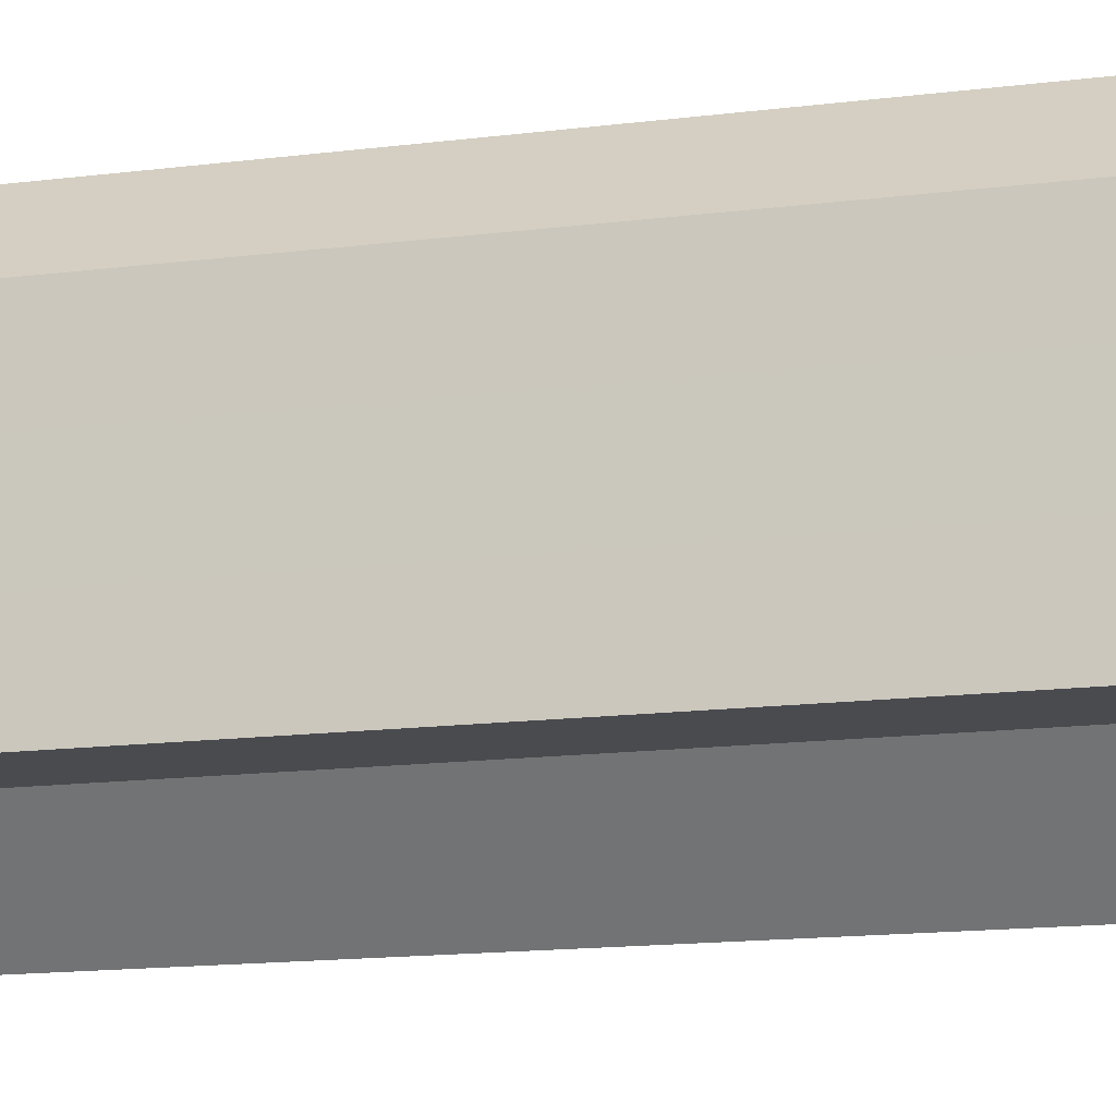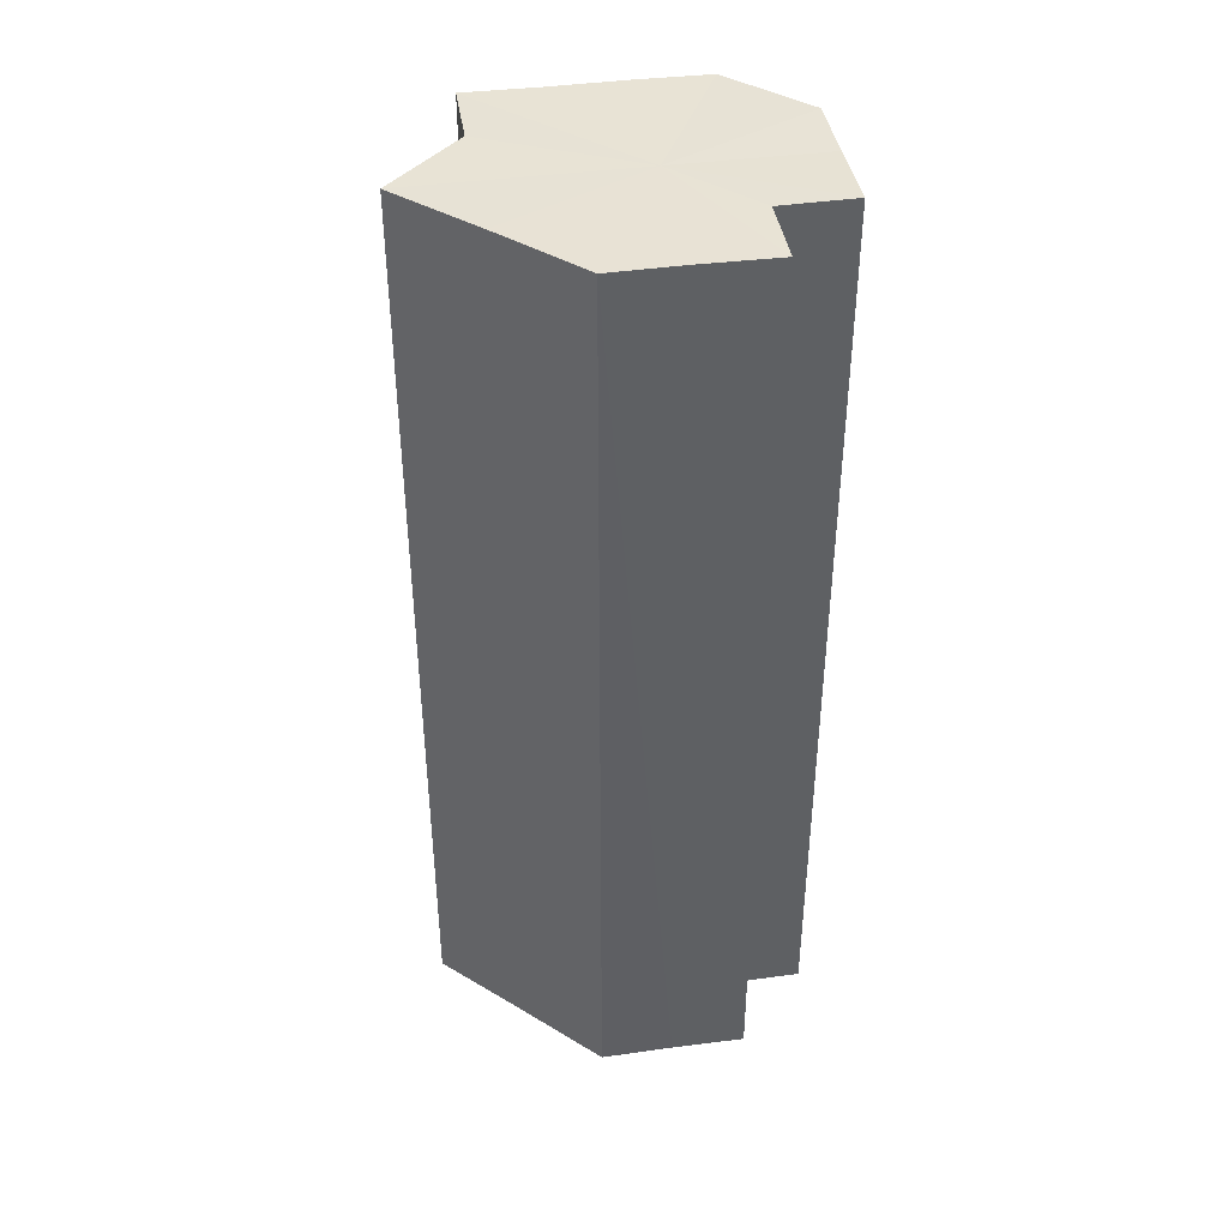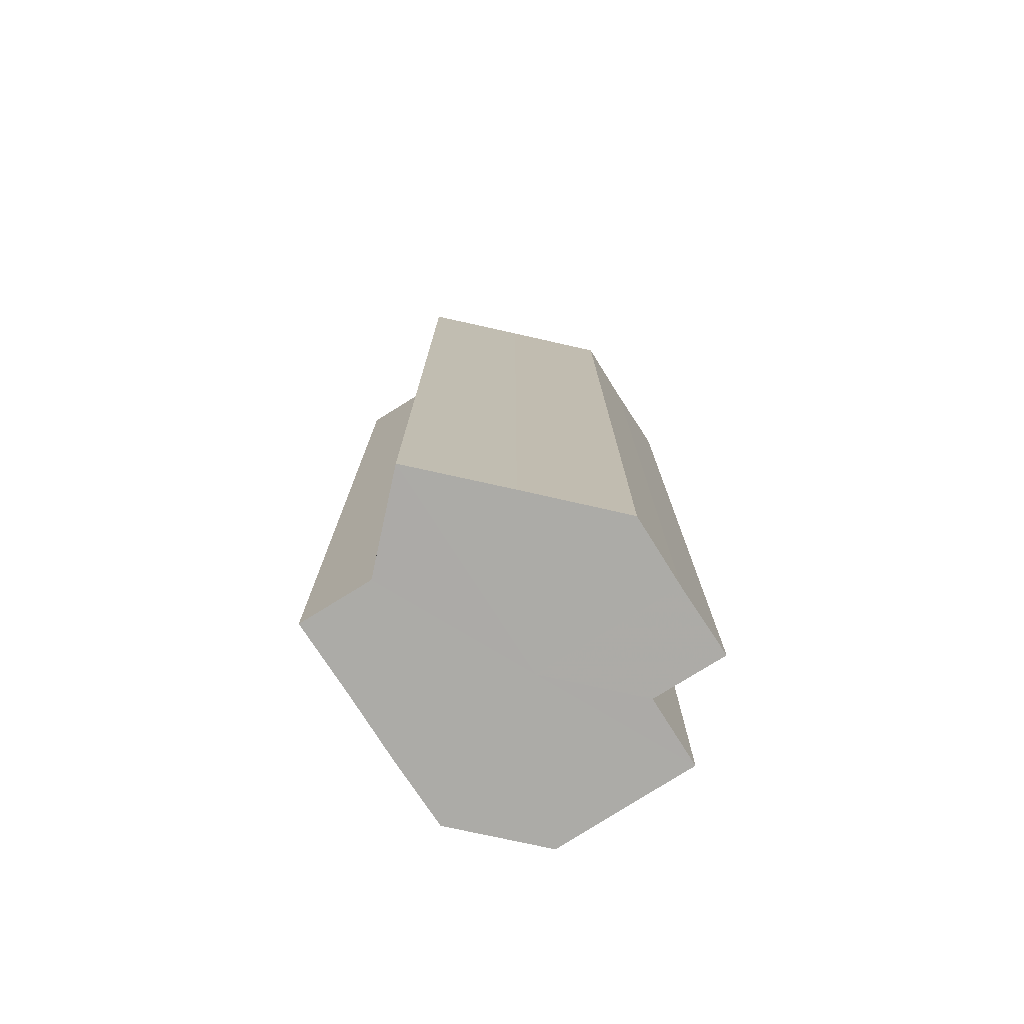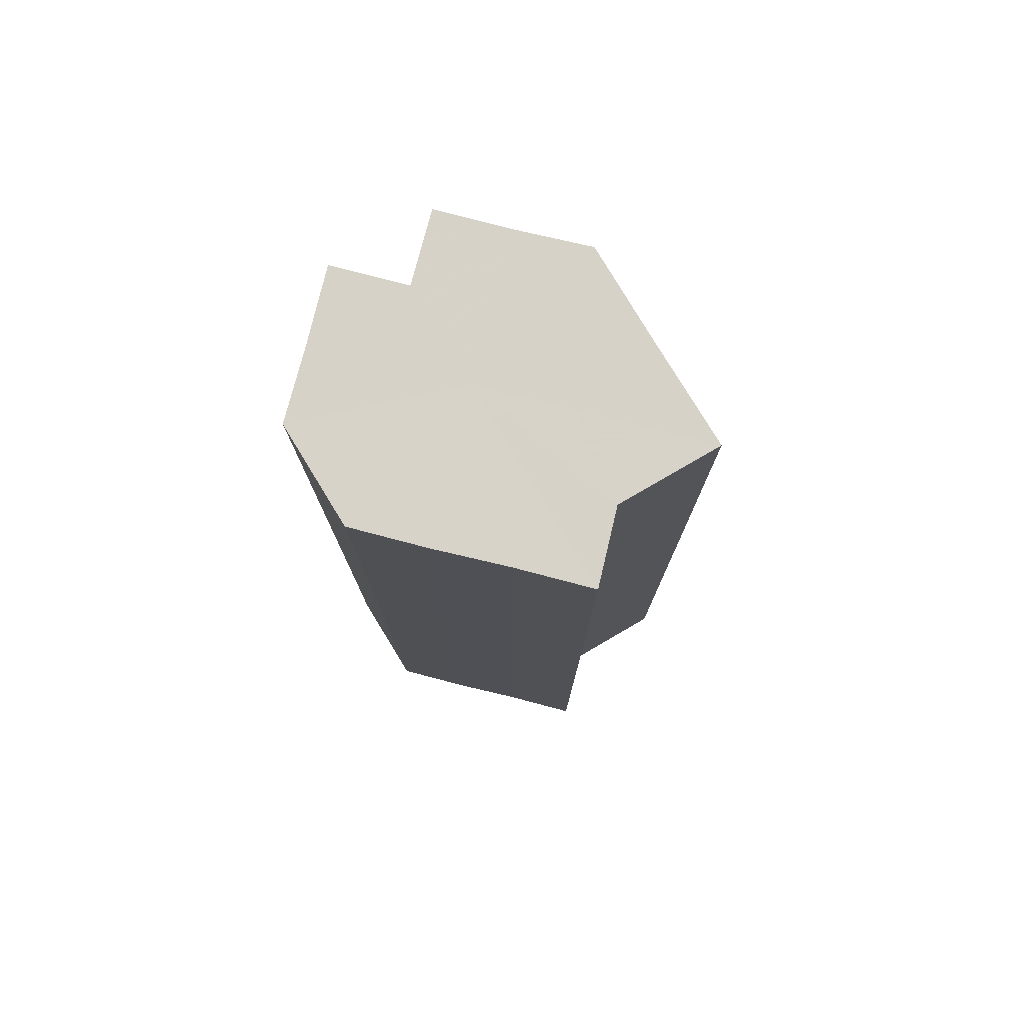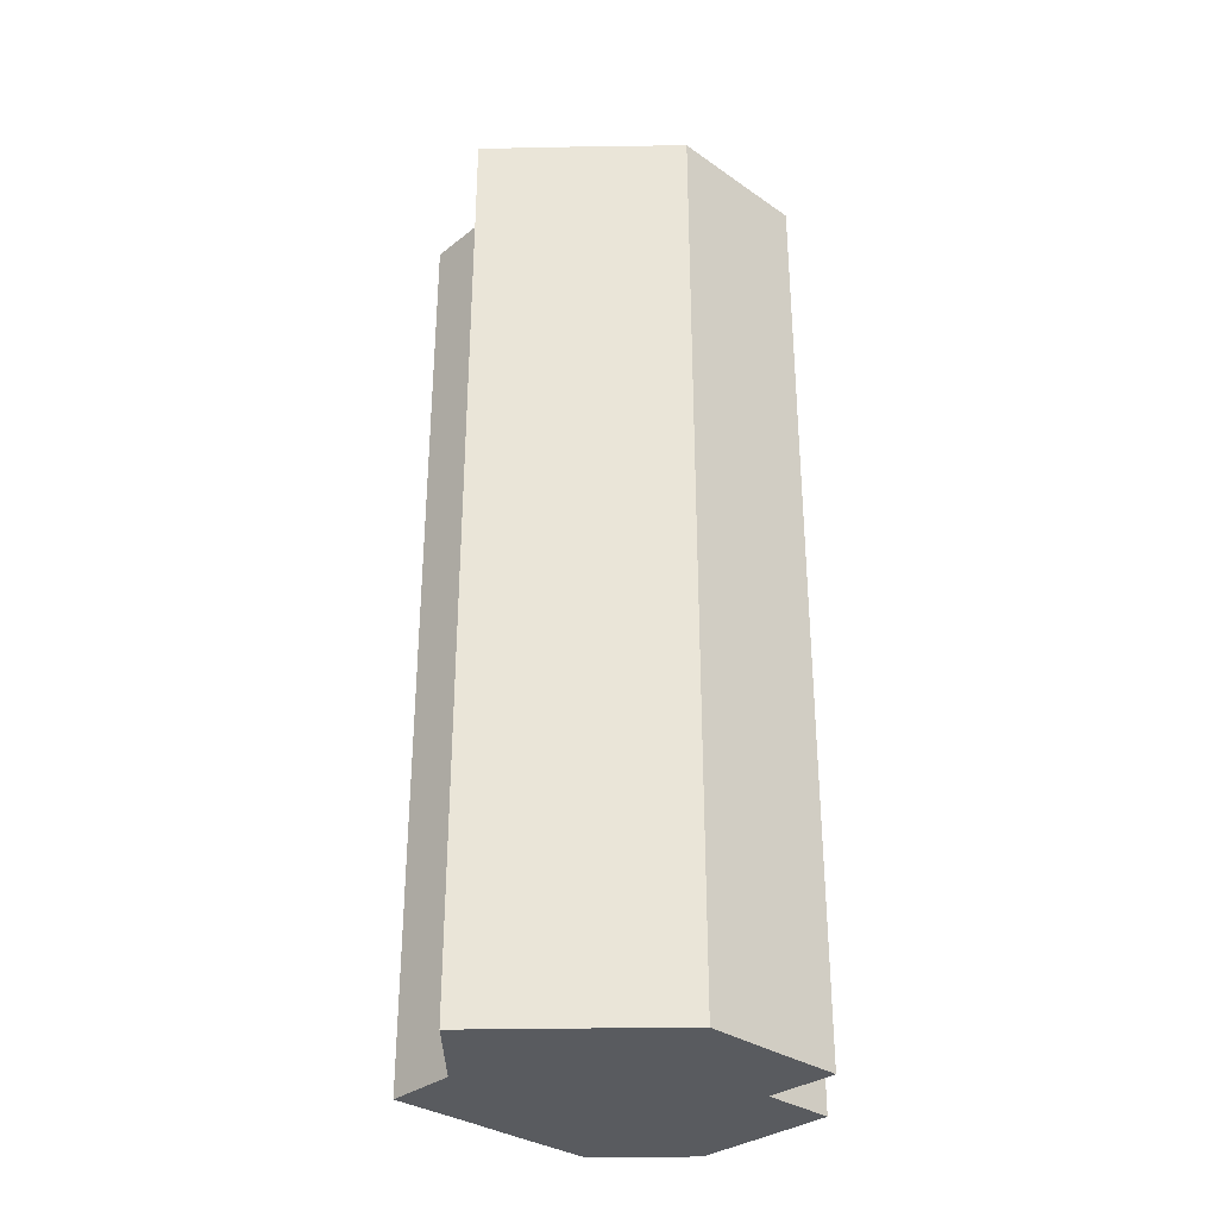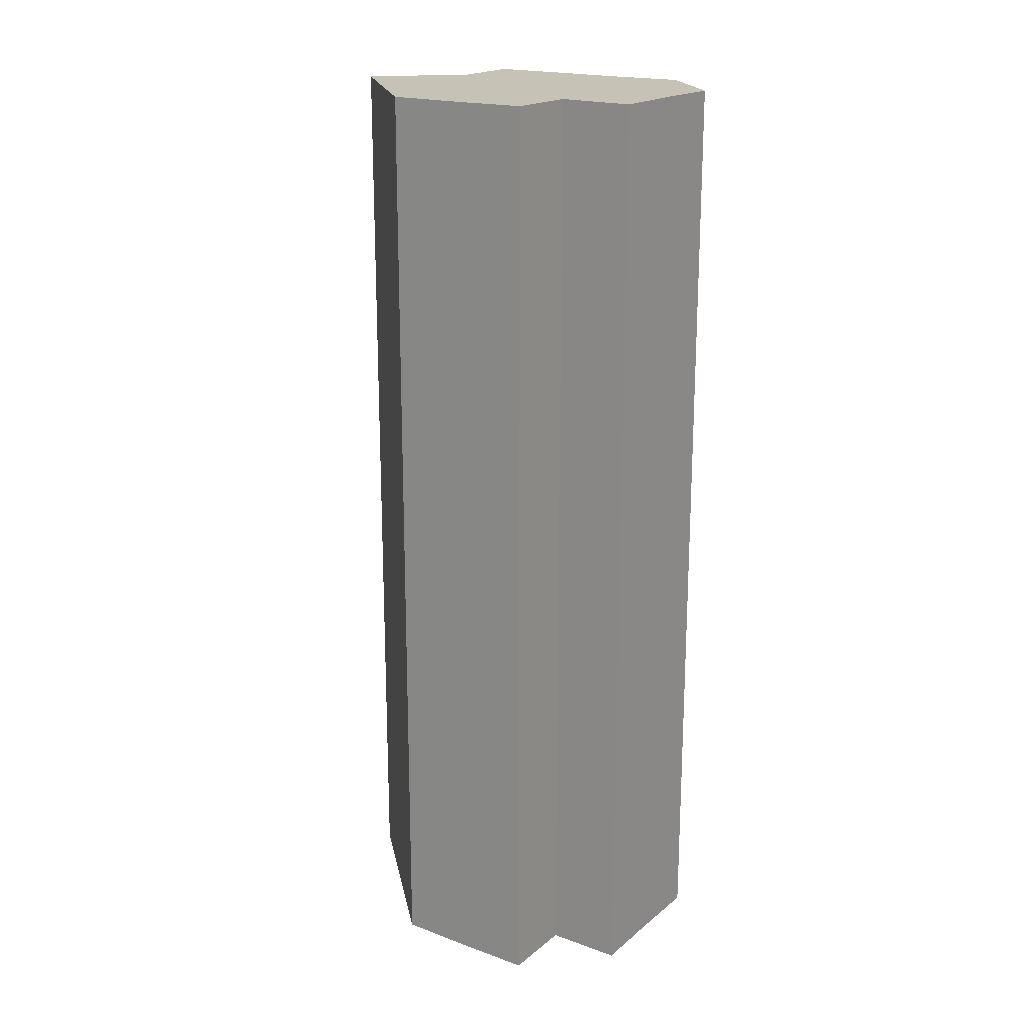
<metadata>
{"format":"obj","ext":"obj","renderer":"f3d","projection":"perspective","resolution":1024,"background":"white","views":[{"elev":-14.4,"azim":-74.3,"up":"+Y"},{"elev":41.0,"azim":80.9,"up":"+Z"},{"elev":-76.2,"azim":32.5,"up":"+Z"},{"elev":77.4,"azim":-76.0,"up":"+Z"},{"elev":-32.2,"azim":46.3,"up":"+Z"},{"elev":19.0,"azim":124.3,"up":"+Z"}]}
</metadata>
<code>
o 9411
v 2167 1891 16.01
v 2167 1891 16.01
v 2167 1891 15.88
v 2167 1891 16.01
v 2167 1891 15.88
v 2167 1891 16.01
v 2167 1891 15.88
v 2167 1891 16.01
v 2167 1891 15.88
v 2167 1891 16.01
v 2167 1891 15.88
v 2167 1891 16.01
v 2167 1891 15.88
v 2167 1891 16.01
v 2167 1891 15.88
v 2167 1891 16.01
v 2167 1891 15.88
v 2167 1891 16.01
v 2167 1891 15.88
v 2167 1891 16.01
v 2167 1891 15.88
v 2167 1891 16.01
v 2167 1891 15.88
v 2167 1891 16.01
v 2167 1891 15.88
v 2167 1891 16.01
v 2167 1891 16.01
v 2167 1891 16.01
v 2167 1891 16.01
v 2167 1891 16.01
v 2167 1891 16.01
v 2167 1891 16.01
v 2167 1891 15.88
v 2167 1891 15.88
v 2167 1891 16.01
v 2167 1891 16.01
v 2167 1891 16.01
v 2167 1891 16.01
v 2167 1891 15.88
v 2167 1891 15.88
v 2167 1891 16.01
v 2167 1891 16.01
v 2167 1891 16.01
v 2167 1891 16.01
v 2167 1891 16.01
v 2167 1891 16.01
v 2167 1891 16.01
v 2167 1891 15.88
v 2167 1891 15.88
v 2167 1891 15.88
v 2167 1891 15.88
v 2167 1891 15.88
v 2167 1891 16.01
v 2167 1891 15.88
v 2167 1891 16.01
v 2167 1891 15.88
v 2167 1891 16.01
v 2167 1891 16.01
v 2167 1891 16.01
v 2167 1891 16.01
v 2167 1891 15.88
v 2167 1891 15.88
v 2167 1891 16.01
v 2167 1891 16.01
v 2167 1891 16.01
v 2167 1891 16.01
v 2167 1891 15.88
v 2167 1891 16.01
v 2167 1891 15.88
v 2167 1891 16.01
v 2167 1891 15.88
v 2167 1891 15.88
v 2167 1891 15.88
v 2167 1891 15.88
v 2167 1891 15.88
v 2167 1891 15.88
v 2167 1891 15.88
v 2167 1891 15.88
v 2167 1891 15.88
v 2167 1891 15.88
v 2167 1891 15.88
v 2167 1891 15.88
v 2167 1891 15.88
v 2167 1891 15.88
v 2167 1891 15.88
v 2167 1891 15.88
f 1 2 3
f 4 1 5
f 6 4 7
f 8 6 9
f 10 8 11
f 12 10 13
f 13 14 15
f 15 16 17
f 17 18 19
f 19 20 21
f 21 22 23
f 23 24 25
f 26 24 27
f 26 27 28
f 26 28 29
f 26 29 30
f 26 30 31
f 26 32 24
f 33 32 34
f 35 36 33
f 26 37 32
f 26 31 38
f 39 37 40
f 41 42 39
f 26 43 37
f 26 44 43
f 26 45 44
f 26 46 45
f 26 47 46
f 26 38 47
f 48 46 49
f 50 38 51
f 52 53 48
f 54 55 50
f 56 57 52
f 58 59 54
f 59 60 61
f 62 63 56
f 64 65 62
f 65 66 67
f 66 68 69
f 68 70 71
f 72 73 74
f 72 75 73
f 72 74 76
f 72 77 75
f 72 76 78
f 72 79 77
f 72 78 80
f 72 81 79
f 72 80 82
f 72 83 81
f 72 82 84
f 72 85 83
f 72 84 86
f 72 86 85

</code>
